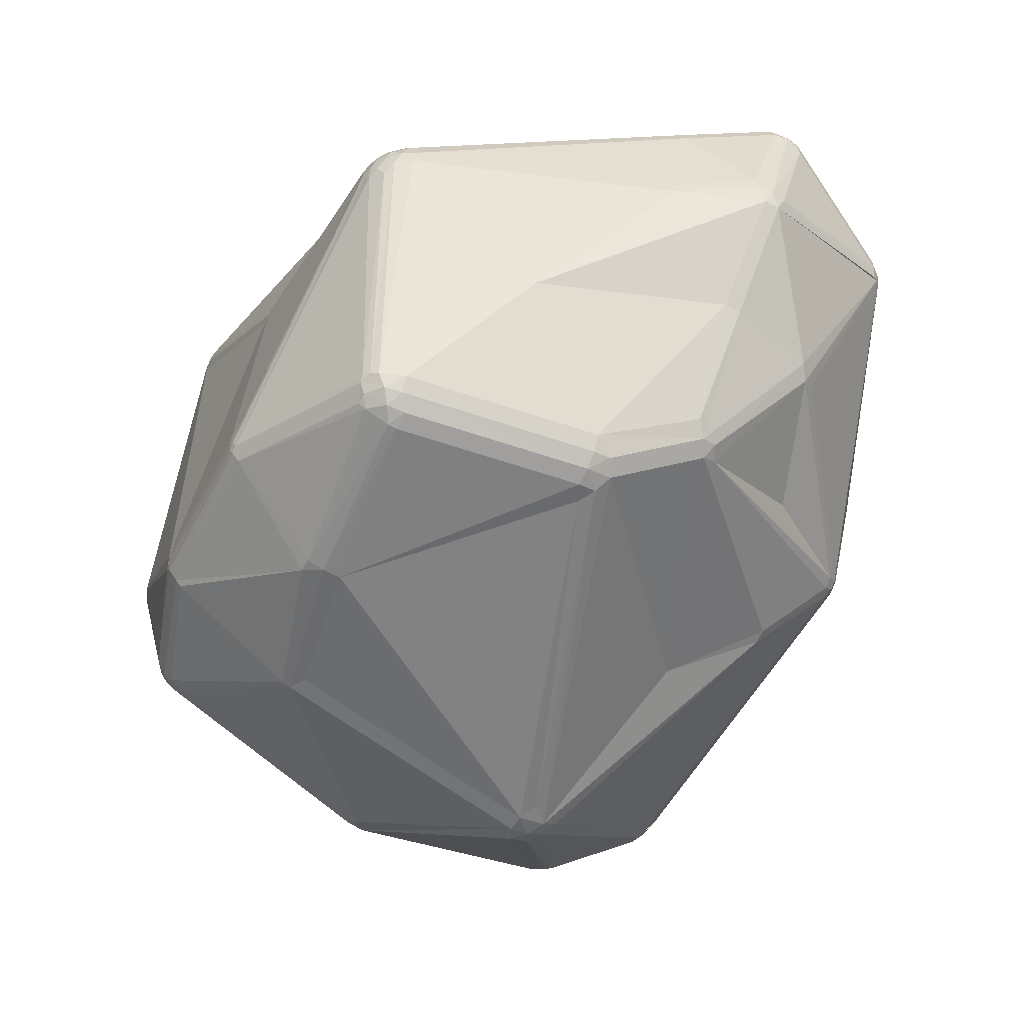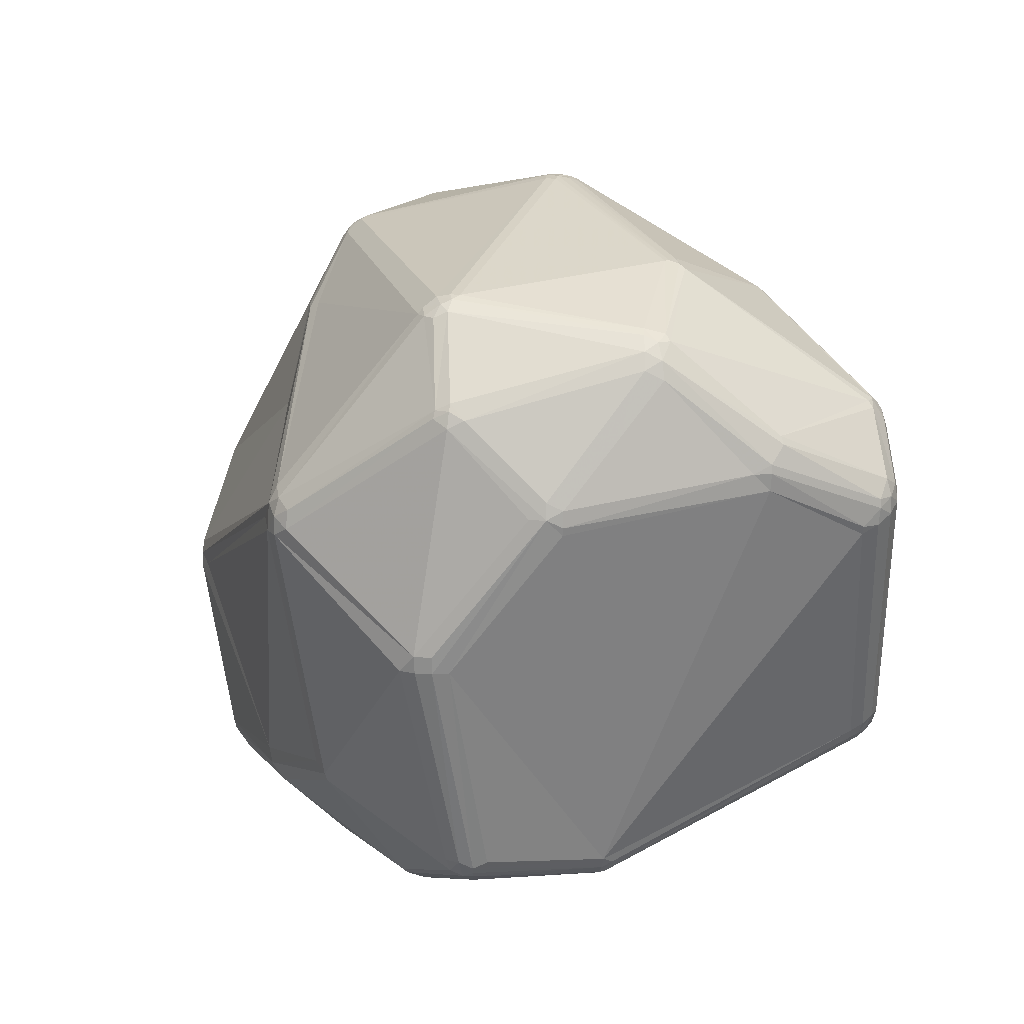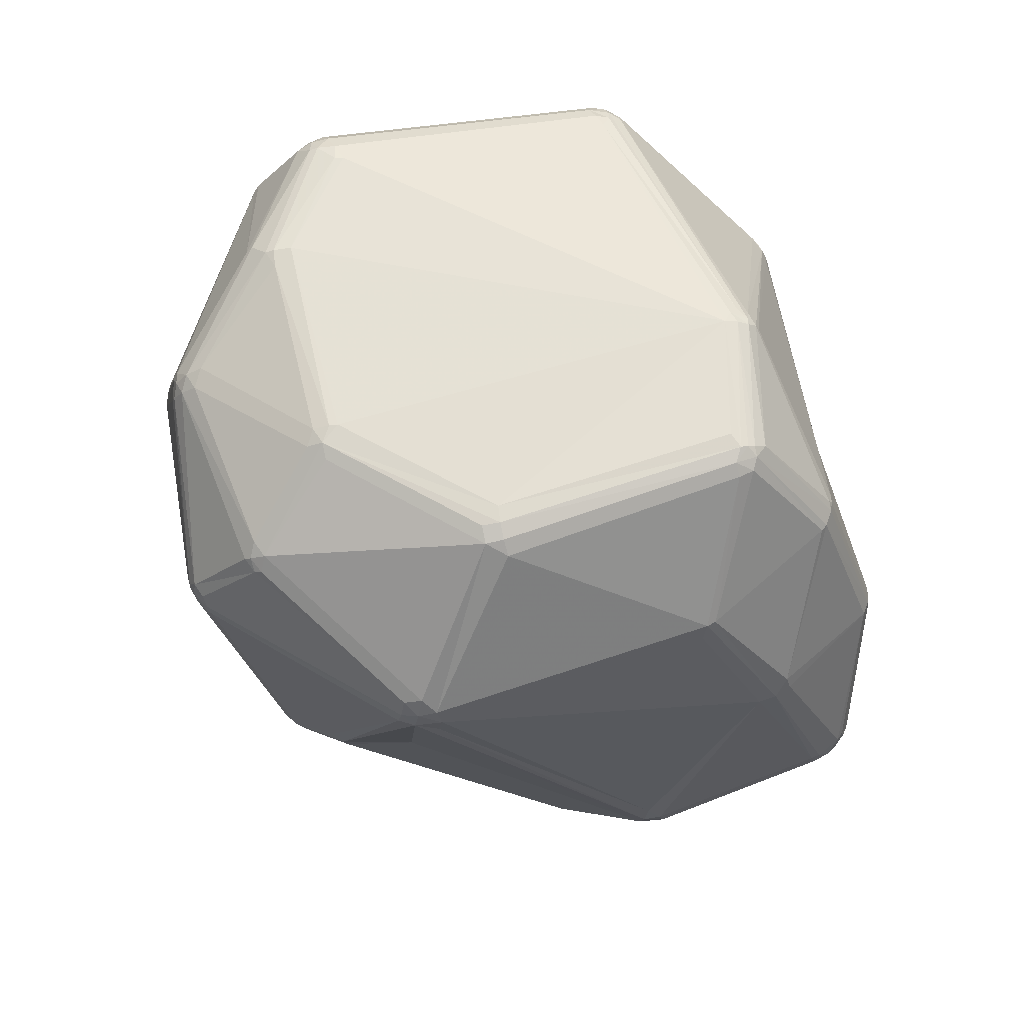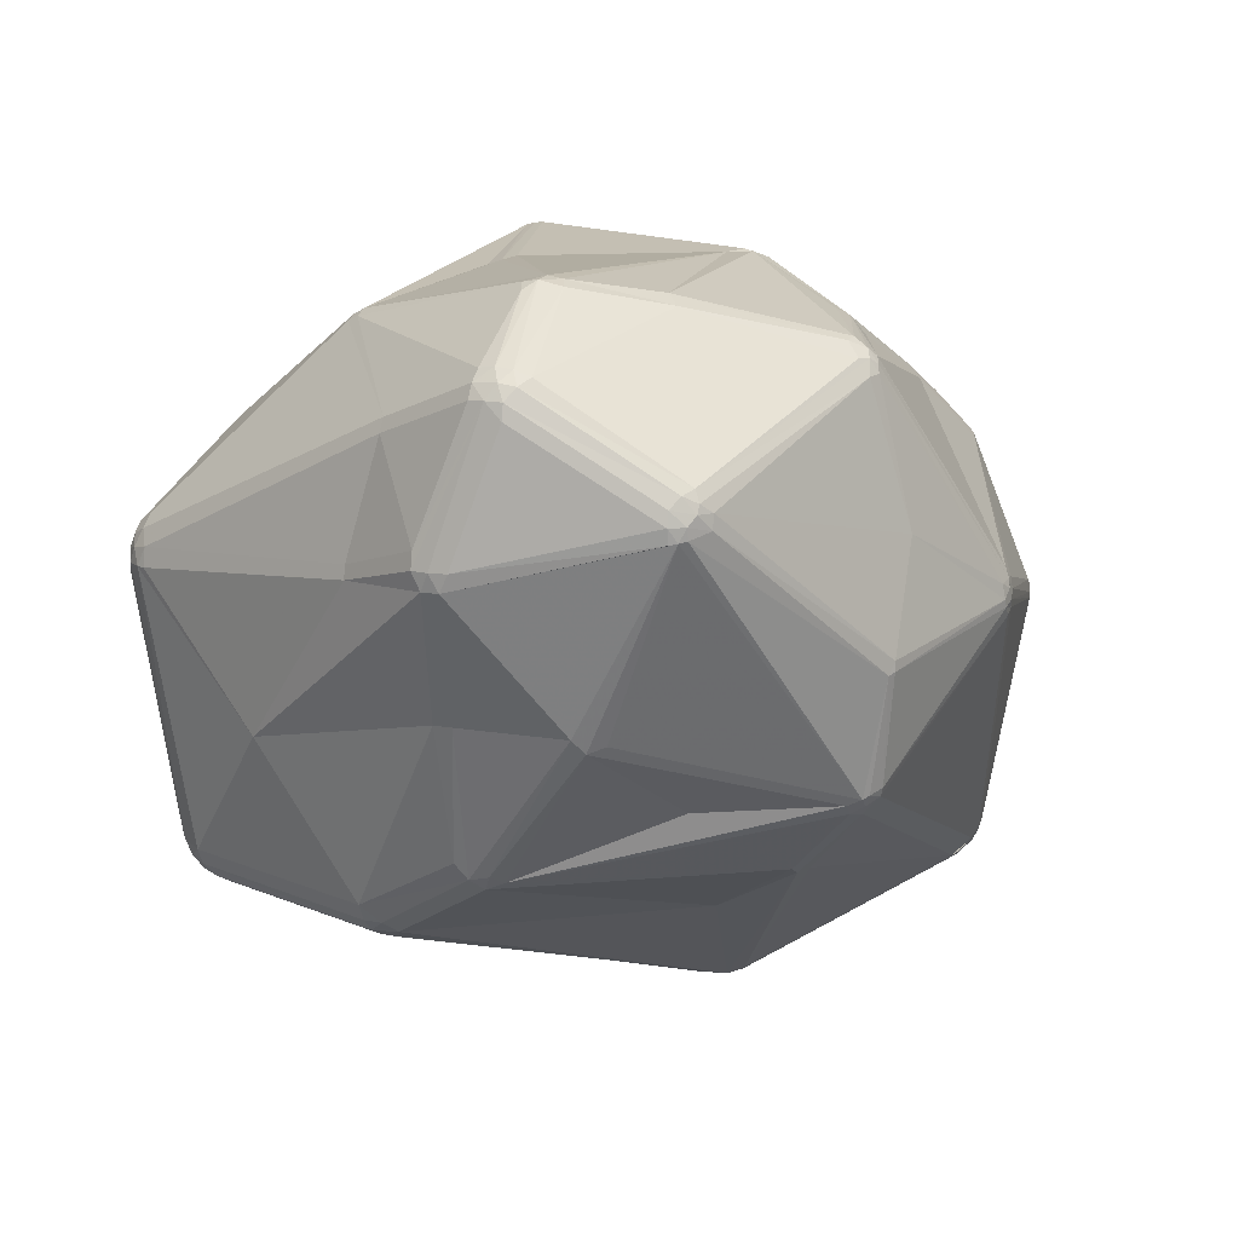
<metadata>
{"format":"obj","ext":"obj","renderer":"f3d","projection":"perspective","resolution":1024,"background":"white","views":[{"elev":-42.9,"azim":-120.1,"up":"+Y"},{"elev":14.8,"azim":53.9,"up":"+Z"},{"elev":-45.5,"azim":106.2,"up":"+Y"},{"elev":11.3,"azim":-63.8,"up":"+Y"}]}
</metadata>
<code>
v 99.81 115.4 139.2
v 100.2 115.4 137
v 100.2 115.4 141.4
v 100.2 113.3 140.3
v 100.5 117.5 137
v 100.2 113.3 138.1
v 101.8 131 146.8
v 101.8 133 144.8
v 102.1 132.9 142.8
v 102.1 132.9 146.8
v 102.8 134.8 145.8
v 103.3 134.4 147.8
v 103 134.6 142.8
v 104.2 136.3 144.8
v 104.4 136 142.8
v 104.4 136 146.8
v 104.7 112.8 126.3
v 104.9 114.5 126.3
v 104.9 135.3 148.6
v 106.1 128.4 130.1
v 108 119 163.4
v 106.9 130 130.1
v 107.2 120.6 162.6
v 107.4 97.52 137.6
v 107.5 118.8 162.6
v 107.5 122.4 162.6
v 107.4 97.52 135.2
v 108.4 120.6 164.2
v 108.6 119.2 164.2
v 108.8 123.7 163.4
v 109.4 121.8 164.9
v 110.4 96.81 150
v 110.3 124.3 164.2
v 111.1 120 165.8
v 109.9 122.9 164.9
v 111.8 95.08 151.1
v 111.4 121.8 165.8
v 112.9 95.89 153
v 112.7 92.33 109
v 113.5 80.69 134.1
v 114.6 78.66 135.3
v 115.2 109.8 93.14
v 115.2 79.08 137.5
v 115.7 109.8 91.98
v 115 143 142.1
v 117 143.3 146.1
v 115.6 112.2 93.14
v 116.4 73.32 120.1
v 116.7 111.8 90.91
v 117 114 91.98
v 116.4 77.24 136.4
v 116.8 144 143.1
v 116.9 143.7 141.1
v 117 78.1 138.5
v 117.2 109.8 89.95
v 117.4 71.26 120.1
v 118.3 111.3 89.14
v 117.4 71.26 122.5
v 119.2 109.8 88.48
v 118.3 108.4 89.14
v 118.6 115.6 91.98
v 118.8 144.3 143.1
v 118.8 144 145.1
v 118.2 113.1 89.95
v 119.1 69.62 120.1
v 119.2 69.84 123.6
v 119.9 111.9 88.48
v 120 113.6 89.14
v 120.5 109 88
v 120.5 110.6 88
v 119.5 114.4 89.95
v 121.2 75.41 95.19
v 121.1 68.56 122.5
v 121.1 68.56 120.1
v 122.1 108.8 87.71
v 122.2 73.42 95.19
v 121.8 110.5 87.71
v 123 75.97 92.21
v 121.7 113.3 88.48
v 123.1 74.04 93.1
v 123.4 68.11 121.3
v 123.7 71.62 96.34
v 124.1 72.2 94.11
v 123.8 76.25 91.44
v 124.1 109.8 87.71
v 122.8 112.3 88
v 125.6 137.8 114.5
v 125.6 141 155
v 125.1 138.4 116
v 125.4 74.04 91.44
v 124.8 76.56 90.83
v 125.7 70.56 96.34
v 126 85.92 156.4
v 125.3 75.61 90.83
v 126.4 72.57 92.21
v 126.6 73.42 91.44
v 127.2 142.2 153.2
v 125.8 70.83 95.19
v 126.8 138.4 114.5
v 126.6 139.2 116
v 132.5 125.2 95.1
v 134.2 123 92.97
v 132.9 123.7 93.55
v 135.2 101.3 175.8
v 135.3 86.27 171.1
v 136.2 86.92 172.7
v 136.5 85.08 171.1
v 136.1 102.8 176.2
v 136.1 101.6 176.2
v 137.1 85.98 172.7
v 138.1 84.79 171.9
v 136.8 87.34 173.3
v 139.1 134.9 170.2
v 139.4 132.9 171.4
v 138.8 86.82 173.8
v 138.5 87.91 174.1
v 140 136.7 168.6
v 140.6 134.8 170.9
v 140.8 76.52 162.5
v 141.2 133.1 171.8
v 141.8 134.2 171.4
v 141.8 137 168.6
v 144 133.3 104.2
v 142.4 75.7 162.5
v 142.3 115.7 175.5
v 141.8 135.8 170.2
v 143 134.8 170.9
v 144.2 75.95 163.3
v 146.6 79.01 83.38
v 147 76.94 84.16
v 147.2 68.83 150.2
v 147.1 80.01 83.18
v 147.5 64.08 99.91
v 147.6 64.43 97.59
v 147.9 65.44 95.5
v 150.4 143.7 122.6
v 148.6 142.7 119.7
v 149.5 109.1 87.2
v 148 79.15 83.18
v 148.3 80.83 83.18
v 147.5 78.39 83.38
v 149.8 65.14 95.5
v 149.8 110.2 87.45
v 148.4 143.3 121.6
v 150.9 108.3 87.2
v 154.6 138.7 161.3
v 156.5 137.8 162.3
v 157.2 135.6 164
v 158.6 107.9 180.5
v 158.8 106 180.8
v 158.9 144.3 145.8
v 161.2 144.3 148.1
v 160.7 103.8 180.5
v 160.4 107.1 180.8
v 159.3 105.1 180.8
v 161.1 105.6 180.8
v 161.9 104.6 180.5
v 161.1 109.2 180.1
v 160.7 108.2 180.5
v 162.2 106.7 180.5
v 162.8 108 180.1
v 163.3 143.6 149.2
v 161.2 144.6 147
v 165.1 132.6 99.2
v 165.3 61.16 103.9
v 165.7 53.94 140
v 167.6 61.08 102.8
v 168 52.9 138.8
v 168.1 53.17 142.5
v 168.4 54.25 144.7
v 170.4 146.4 115.5
v 170.4 146.3 114.4
v 168.7 144.8 111.4
v 169 73.59 85.55
v 169.8 76.81 84.39
v 169.8 78.01 84.39
v 167.6 61.53 101.7
v 170.4 52.51 138.8
v 170.4 52.51 141.3
v 170.4 53.28 143.6
v 170.4 146.1 113.3
v 169 72.81 86.21
v 170.6 76.23 84.63
v 169.6 75.5 84.63
v 172.6 146.1 115.5
v 172.8 53.17 142.5
v 174.1 124.9 88.75
v 173.5 126.7 89.75
v 174 129 164.4
v 175.1 123.9 88.5
v 174.5 130.6 162.7
v 175.5 124.9 88.75
v 174.8 126 89.17
v 174.8 127.8 90.46
v 176.5 143.2 140
v 172.9 52.8 140
v 174.2 129.9 163.6
v 175.9 122.5 88.5
v 176.1 126.7 89.75
v 176.3 142.7 141.6
v 177.4 124.7 89.17
v 176.9 123.5 88.75
v 178.1 125.2 89.75
v 180.5 68.62 167.6
v 180.7 69.3 168.5
v 181.2 70.99 169.7
v 182.2 68.35 167.6
v 183.5 70.1 169.2
v 182.9 71.95 170.2
v 183.8 141.5 103.9
v 184 68.62 167.6
v 184.8 70.01 92.29
v 185.1 69.13 94.1
v 184 72.74 170.2
v 185.3 141.2 103.9
v 184.1 71.44 169.7
v 185.6 142 105.6
v 185.6 73.28 90.32
v 185.7 142.3 107.4
v 185.9 120.6 167.4
v 185.9 71.29 91.51
v 185.1 140.6 103.2
v 188.8 59.63 123.7
v 187.5 121.4 166.3
v 185.1 70.01 168.5
v 187 140.9 104.7
v 186.8 70.01 94.1
v 187.3 141.5 107.4
v 187.5 71.92 92.29
v 186.9 72.31 91.51
v 187.1 120.9 166.9
v 187.9 71.61 93.16
v 189.1 73.1 94.1
v 190.4 90.48 88.88
v 190.5 64.28 157.4
v 191.1 102.4 173.1
v 190.7 63.88 156.4
v 192.7 64.62 155.3
v 192 100.6 173.1
v 190.8 60.64 123.7
v 191.3 90.21 89.08
v 191 60.34 126
v 191.9 99.94 173.1
v 192.7 89.21 89.86
v 192.4 62.22 123.7
v 192.8 101.6 172.6
v 192.3 65.16 157.4
v 192.7 62 126
v 192.2 92.11 89.86
v 192.8 90.21 89.86
v 191.9 65.63 158.3
v 193.6 135.6 142.9
v 193.4 64.21 123.7
v 194 66.3 156.4
v 193.7 101.9 172.1
v 194.5 90.21 91.81
v 193.8 88.83 91.08
v 193.8 91.58 91.08
v 194.6 88.59 92.61
v 195.1 135.4 141.4
v 199.8 134.5 130.6
v 201.1 129.5 103.6
v 201.1 131.3 104.9
v 200.9 71.15 144.4
v 201.9 88.28 166.8
v 201.6 132 106.6
v 201.7 133.5 130.6
v 201.6 128.5 103.6
v 202.2 72.9 146.6
v 202.8 128.9 104.9
v 202.5 72.7 144.4
v 202.5 130.6 105.7
v 203.7 90.41 166.2
v 202.8 87.65 166.2
v 203 130.9 107.5
v 203.1 127.4 104.9
v 203.1 74.75 142.2
v 203.4 74.67 145.5
v 203.4 74.67 143.3
v 204.2 86.61 164.4
v 203.3 125.8 105.7
v 203.8 129.2 107.5
v 203.9 127.4 106.6
v 205.2 85.94 162.2
v 204.4 88.66 165.4
v 204.7 90.41 165.4
v 206.5 87.97 161
v 205.8 88.21 163.3
v 207.4 122.1 155.6
v 206.9 124.7 153.1
v 208.3 123.4 154
v 209.7 120.3 154.9
v 208.7 123.9 153.1
v 209 121.7 154.9
v 209.1 124.4 151
v 210.4 122.7 152.1
v 210.4 120.6 154
v 213.8 99.61 146.5
v 213.1 97.4 148.8
v 213.1 101.8 153.2
v 213.7 101.8 152.2
v 214.1 99.52 150
v 214.1 99.49 148.8
v 214.2 121.8 143.7
v 215.6 120 144.8
v 215.9 120.2 142.5
v 216.2 117.9 145.9
v 216.2 113.7 139.1
v 216.6 113.6 140.2
v 217.3 115.8 142.5
v 216.9 118.1 143.7
v 216.9 115.8 140.2
v 217.2 115.8 143.7
v 216.9 118.1 141.3
g foo
f 94 84 91
f 190 187 192
f 132 129 75
f 28 31 26
f 21 28 23
f 21 23 25
f 145 138 198
f 112 106 110
f 7 1 3
f 52 16 46
f 56 76 65
f 83 95 98
f 80 83 76
f 57 55 49
f 86 79 102
f 134 133 92
f 130 96 141
f 42 39 17
f 66 58 65
f 24 27 40
f 76 56 72
f 41 40 48
f 41 43 32
f 107 54 119
f 41 48 58
f 8 1 7
f 106 107 110
f 93 105 36
f 104 34 29
f 38 106 21
f 29 21 106
f 146 152 122
f 122 147 146
f 122 126 147
f 136 62 151
f 136 171 144
f 163 162 195
f 63 52 46
f 5 20 18
f 20 47 18
f 50 20 22
f 84 78 55
f 53 100 89
f 193 188 194
f 145 140 138
f 301 313 307
f 188 102 103
f 281 259 256
f 228 226 217
f 210 181 217
f 210 173 181
f 148 127 189
f 267 304 306
f 146 147 152
f 291 290 224
f 260 295 267
f 120 149 121
f 34 31 28
f 34 28 29
f 304 267 295
f 307 297 300
f 271 269 238
f 271 238 264
f 303 310 302
f 154 149 150
f 154 155 156
f 231 289 224
f 291 224 289
f 246 239 243
f 288 300 286
f 160 156 239
f 161 236 220
f 157 214 243
f 251 254 280
f 56 48 72
f 170 180 204
f 225 280 274
f 299 287 278
f 256 244 250
f 256 257 244
f 253 259 277
f 124 169 170
f 131 169 124
f 48 39 72
f 204 128 170
f 58 56 65
f 179 180 169
f 217 181 172
f 83 80 90
f 276 258 270
f 276 281 258
f 227 229 232
f 39 44 72
f 244 230 218
f 94 90 80
f 72 80 76
f 72 78 80
f 60 84 55
f 78 94 80
f 78 84 94
f 95 83 90
f 98 92 82
f 98 82 83
f 65 76 82
f 95 90 96
f 96 90 94
f 142 134 135
f 73 74 81
f 82 76 83
f 91 129 94
f 67 70 59
f 64 67 57
f 59 57 67
f 60 91 84
f 69 91 60
f 69 77 75
f 44 55 78
f 72 44 78
f 175 140 176
f 64 49 50
f 64 57 49
f 139 132 140
f 77 86 143
f 70 86 77
f 139 129 132
f 139 141 129
f 173 194 164
f 174 141 184
f 130 95 96
f 141 94 129
f 94 141 96
f 91 69 129
f 129 69 75
f 135 134 98
f 142 135 130
f 168 133 165
f 98 95 135
f 95 130 135
f 98 134 92
f 124 170 128
f 167 168 165
f 6 17 39
f 47 44 42
f 47 49 44
f 58 48 56
f 66 65 73
f 74 73 65
f 40 27 48
f 65 82 74
f 74 82 92
f 74 133 81
f 74 92 133
f 58 51 41
f 58 66 51
f 41 51 43
f 51 54 43
f 51 66 131
f 107 111 110
f 206 153 115
f 51 119 54
f 119 51 131
f 131 124 119
f 128 111 124
f 107 119 111
f 111 119 124
f 128 204 111
f 115 112 110
f 115 110 111
f 104 29 106
f 105 107 106
f 106 38 105
f 105 54 107
f 93 54 105
f 116 112 115
f 115 153 116
f 104 106 112
f 36 105 38
f 35 31 37
f 36 43 54
f 36 32 43
f 93 36 54
f 32 4 24
f 34 104 108
f 158 161 220
f 116 104 112
f 109 108 104
f 108 109 150
f 125 108 150
f 154 150 155
f 109 104 116
f 109 155 150
f 24 41 32
f 6 39 27
f 39 48 27
f 24 40 41
f 1 6 4
f 1 2 6
f 4 3 1
f 16 11 12
f 32 21 4
f 33 30 35
f 3 4 25
f 4 21 25
f 8 9 5
f 23 26 7
f 38 21 36
f 32 36 21
f 121 159 127
f 109 116 155
f 3 25 23
f 30 26 31
f 28 21 29
f 26 23 28
f 31 35 30
f 31 34 37
f 37 108 125
f 108 37 34
f 114 33 35
f 88 33 113
f 33 19 12
f 26 10 7
f 88 19 33
f 30 33 12
f 126 118 121
f 118 126 117
f 122 117 126
f 126 121 127
f 117 88 113
f 113 118 117
f 117 122 97
f 33 114 118
f 113 33 118
f 117 97 88
f 136 151 163
f 37 125 114
f 114 35 37
f 120 118 114
f 120 121 118
f 120 114 125
f 120 125 149
f 147 162 152
f 147 126 127
f 97 152 151
f 88 97 63
f 45 52 53
f 52 62 53
f 14 16 52
f 62 52 63
f 137 100 144
f 46 88 63
f 46 19 88
f 10 8 7
f 8 2 1
f 11 8 10
f 3 23 7
f 13 8 11
f 8 13 9
f 11 16 14
f 30 10 26
f 12 19 16
f 11 10 12
f 12 10 30
f 13 11 14
f 45 14 52
f 46 16 19
f 14 45 15
f 14 15 13
f 15 22 13
f 50 49 47
f 9 13 22
f 9 22 20
f 87 61 22
f 87 101 61
f 144 172 181
f 79 70 67
f 101 71 61
f 61 50 22
f 67 64 68
f 79 67 68
f 71 68 64
f 44 39 42
f 64 50 71
f 50 47 20
f 71 50 61
f 138 85 77
f 86 70 79
f 49 55 44
f 60 55 59
f 55 57 59
f 70 77 69
f 59 69 60
f 70 69 59
f 132 75 77
f 132 77 140
f 140 85 138
f 77 85 140
f 47 42 17
f 47 17 18
f 9 20 5
f 24 6 27
f 4 6 24
f 17 6 2
f 8 5 2
f 5 18 2
f 18 17 2
f 138 77 143
f 143 86 102
f 103 68 71
f 103 79 68
f 103 102 79
f 101 103 71
f 53 89 45
f 101 123 164
f 144 181 137
f 144 100 62
f 101 87 99
f 22 15 89
f 45 89 15
f 99 87 100
f 89 100 87
f 123 101 99
f 89 87 22
f 62 100 53
f 144 62 136
f 97 151 63
f 163 171 136
f 137 181 100
f 172 171 185
f 171 172 144
f 99 100 181
f 217 215 210
f 99 181 173
f 123 99 173
f 173 164 123
f 194 103 101
f 198 138 190
f 143 190 138
f 193 187 143
f 194 101 164
f 188 103 194
f 198 176 145
f 174 130 141
f 187 190 143
f 188 193 102
f 143 102 193
f 193 192 187
f 266 267 275
f 283 282 314
f 303 299 298
f 267 266 228
f 201 192 193
f 258 281 256
f 263 272 262
f 263 266 272
f 202 198 190
f 202 190 192
f 201 202 192
f 201 203 202
f 262 203 199
f 199 203 201
f 276 270 282
f 276 282 283
f 267 261 260
f 281 276 283
f 272 282 270
f 272 275 282
f 306 304 305
f 226 222 215
f 262 199 222
f 266 275 272
f 194 199 193
f 199 201 193
f 268 262 270
f 272 270 262
f 203 262 268
f 263 222 226
f 263 262 222
f 263 226 266
f 199 210 222
f 194 210 199
f 173 210 194
f 222 210 215
f 219 172 185
f 217 172 219
f 217 226 215
f 228 217 219
f 228 266 226
f 261 267 228
f 261 228 219
f 295 252 293
f 295 260 252
f 195 219 185
f 171 195 185
f 260 261 195
f 219 195 261
f 171 163 195
f 163 151 152
f 191 252 200
f 152 162 163
f 252 195 200
f 252 260 195
f 162 200 195
f 122 152 97
f 191 162 147
f 62 63 151
f 148 147 127
f 147 197 191
f 197 252 191
f 197 148 189
f 147 148 197
f 200 162 191
f 295 293 296
f 290 291 293
f 304 295 296
f 252 197 290
f 252 290 293
f 296 291 294
f 296 293 291
f 197 224 290
f 197 189 224
f 231 189 220
f 224 189 231
f 231 220 236
f 297 294 292
f 289 231 294
f 294 291 289
f 305 296 297
f 300 297 292
f 292 286 300
f 208 206 205
f 125 150 149
f 158 220 189
f 127 158 189
f 154 156 159
f 158 127 159
f 121 149 159
f 154 159 149
f 160 159 156
f 159 160 161
f 158 159 161
f 306 275 267
f 282 275 306
f 314 282 306
f 304 296 305
f 297 296 294
f 305 297 307
f 307 313 311
f 311 306 305
f 310 314 311
f 310 311 313
f 307 311 305
f 311 314 306
f 310 312 314
f 283 312 281
f 308 281 312
f 309 312 310
f 283 314 312
f 309 308 312
f 302 313 301
f 309 310 303
f 301 307 300
f 313 302 310
f 303 302 299
f 309 303 298
f 298 308 309
f 157 155 153
f 156 155 157
f 155 116 153
f 255 231 236
f 157 243 156
f 239 236 160
f 292 294 255
f 239 156 243
f 246 236 239
f 161 160 236
f 286 285 288
f 286 292 255
f 243 214 265
f 236 246 255
f 294 231 255
f 284 287 288
f 302 301 288
f 302 288 287
f 302 287 299
f 269 278 284
f 280 288 285
f 288 301 300
f 284 288 280
f 273 243 265
f 255 273 286
f 273 285 286
f 273 265 285
f 255 246 273
f 246 243 273
f 274 285 265
f 274 280 285
f 216 225 274
f 209 214 157
f 209 153 206
f 153 209 157
f 111 204 206
f 209 206 216
f 238 247 237
f 235 180 186
f 208 205 207
f 225 208 211
f 179 196 186
f 179 186 180
f 280 254 284
f 237 235 186
f 238 254 247
f 235 237 247
f 225 211 235
f 254 269 284
f 247 251 235
f 247 254 251
f 225 251 280
f 208 216 206
f 251 225 235
f 265 216 274
f 265 214 216
f 208 225 216
f 209 216 214
f 207 235 211
f 204 207 205
f 207 211 208
f 111 206 115
f 206 204 205
f 180 235 207
f 180 207 204
f 238 237 196
f 66 169 131
f 170 169 180
f 186 196 237
f 299 279 298
f 279 277 298
f 269 254 238
f 271 277 279
f 242 223 240
f 278 287 284
f 271 278 269
f 278 279 299
f 271 279 278
f 242 240 245
f 242 245 248
f 271 264 248
f 271 248 245
f 271 253 277
f 245 253 271
f 264 238 242
f 242 248 264
f 196 242 238
f 178 167 223
f 253 233 259
f 227 245 240
f 298 259 308
f 259 281 308
f 213 223 167
f 73 166 169
f 66 73 169
f 168 166 81
f 81 166 73
f 168 81 133
f 168 178 179
f 166 168 169
f 169 168 179
f 178 223 242
f 196 178 242
f 196 179 178
f 167 178 168
f 167 165 134
f 133 134 165
f 177 134 142
f 167 134 177
f 175 141 139
f 175 183 184
f 183 175 176
f 145 176 140
f 250 244 249
f 198 234 176
f 183 218 184
f 221 174 184
f 221 182 174
f 175 184 141
f 182 177 142
f 130 174 142
f 174 182 142
f 175 139 140
f 227 232 245
f 268 249 203
f 202 203 249
f 241 249 244
f 250 270 258
f 250 268 270
f 258 256 250
f 249 268 250
f 221 230 229
f 241 183 176
f 241 218 183
f 234 241 176
f 234 202 241
f 234 198 202
f 249 241 202
f 277 259 298
f 259 257 256
f 221 184 218
f 212 177 182
f 212 213 177
f 253 245 232
f 212 182 221
f 240 213 227
f 253 232 233
f 223 213 240
f 213 167 177
f 227 221 229
f 230 257 229
f 227 212 221
f 232 229 257
f 227 213 212
f 218 230 221
f 244 218 241
f 233 232 259
f 257 230 244
f 232 257 259
g

</code>
